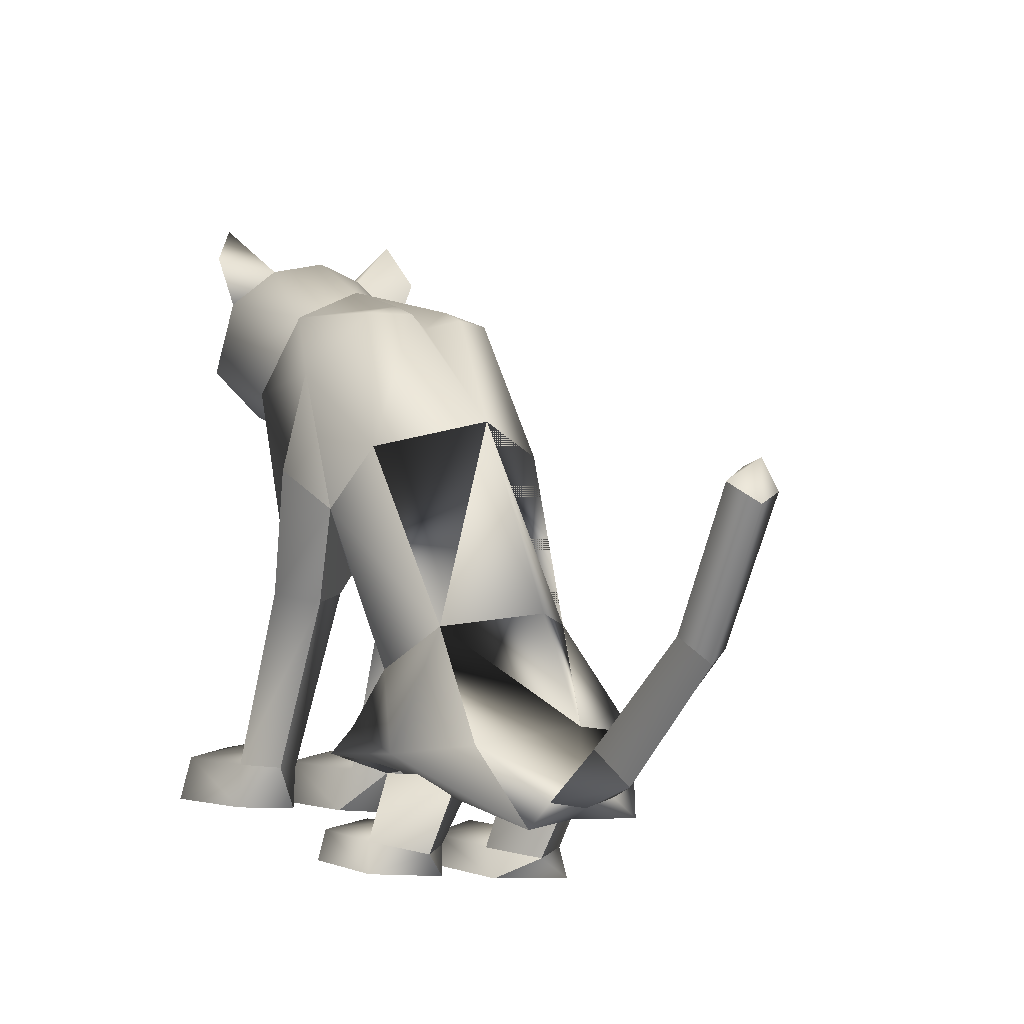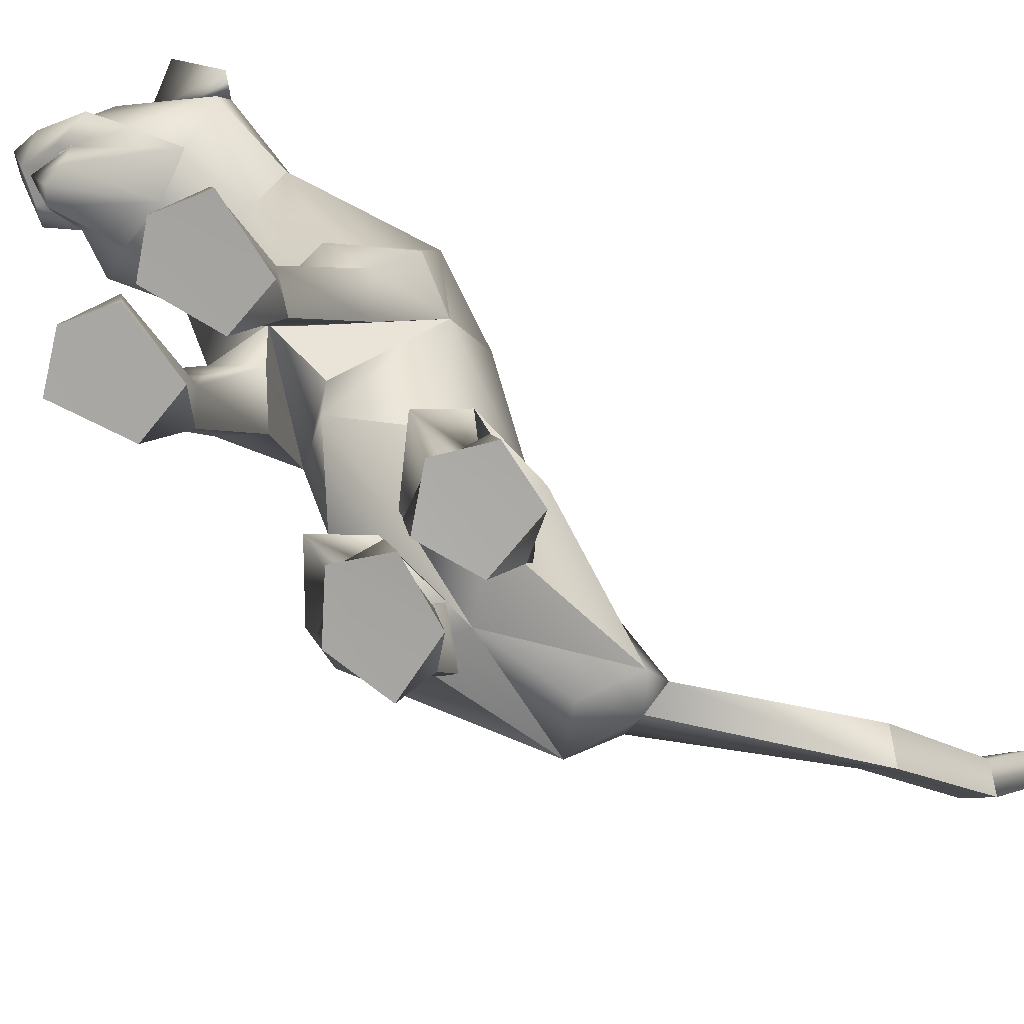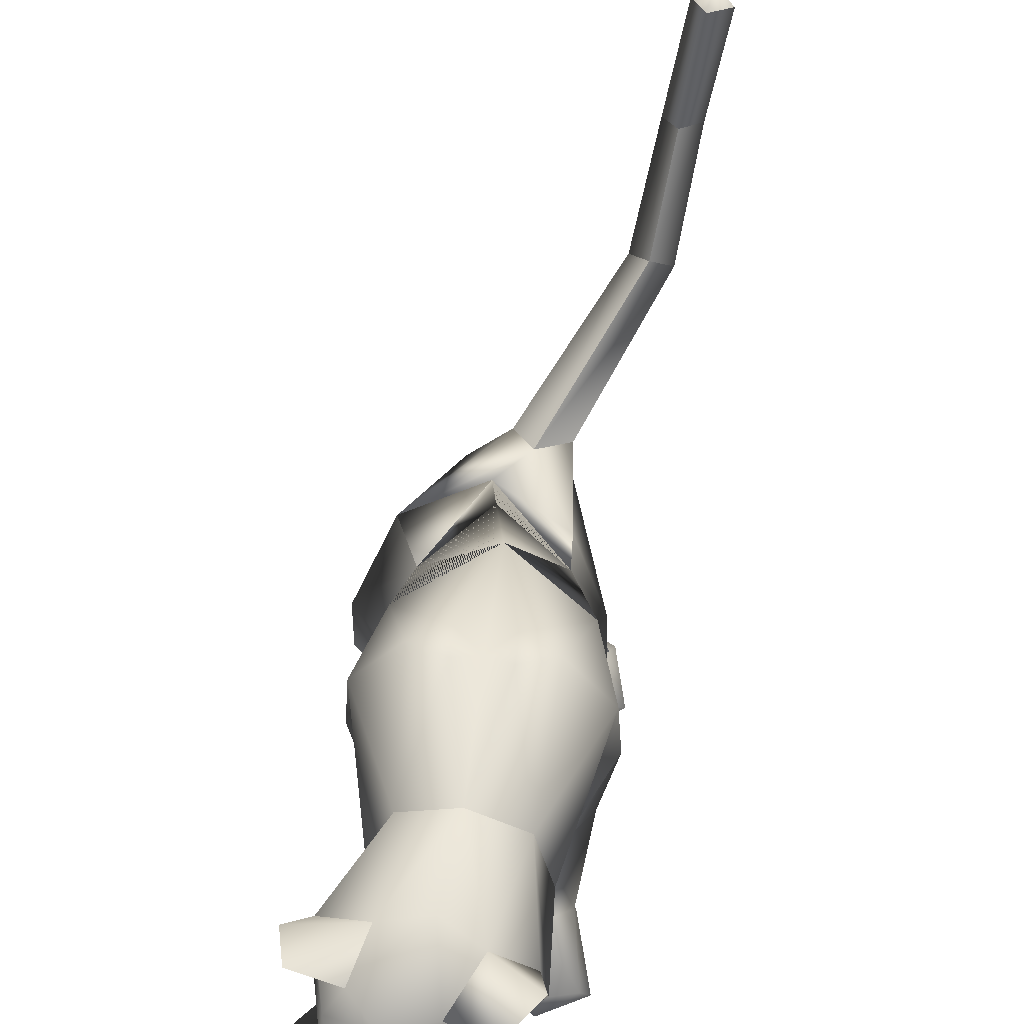
<metadata>
{"format":"obj","ext":"obj","renderer":"f3d","projection":"perspective","resolution":1024,"background":"white","views":[{"elev":-5.5,"azim":149.7,"up":"+Y"},{"elev":-69.3,"azim":51.8,"up":"+Y"},{"elev":78.6,"azim":9.5,"up":"+Y"}]}
</metadata>
<code>
o sit_look_meshes[0].002
v -0.1138 0.3396 0.4492
v -0.1205 0.3378 0.4623
v -0.1078 0.2931 0.4291
v -0.03337 0.4181 0.47
v 0.1149 0.3447 0.3538
v -0.008155 0.4662 0.4459
v -0.1022 0.443 0.4836
v -0.0837 0.4026 0.511
v -0.1226 0.3547 0.4999
v -0.007346 0.347 0.4758
v -0.0621 0.3245 0.4817
v -0.1431 0.3222 0.4565
v -0.1684 0.342 0.431
v -0.1279 0.4087 0.5189
v -0.1492 0.4007 0.4899
v -0.1321 0.416 0.4435
v -0.1306 0.4618 0.4183
v -0.1704 0.3349 0.3235
v -0.06675 0.4985 0.4263
v -0.1205 0.3378 0.4623
v -0.131 0.3328 0.4466
v -0.1078 0.2931 0.4291
v -0.131 0.3328 0.4466
v -0.1138 0.3396 0.4492
v -0.1078 0.2931 0.4291
v -0.05923 0.3413 0.464
v -0.05504 0.2947 0.4436
v -0.07326 0.3392 0.4761
v -0.07326 0.3392 0.4761
v -0.05504 0.2947 0.4436
v -0.04848 0.3353 0.4698
v -0.04848 0.3353 0.4698
v -0.05504 0.2947 0.4436
v -0.05923 0.3413 0.464
v -0.02237 0.5066 0.2916
v 0.1564 0.1705 0.0424
v 0.1564 0.1705 0.0424
v -0.1858 0.1633 0.05983
v -0.1858 0.1633 0.05983
v -0.09767 0.3499 0.4737
v -0.09919 0.3275 0.4692
v -0.02918 0.3222 0.4437
v -0.02255 0.3647 0.4325
v -0.03828 0.3508 0.4506
v -0.119 0.3192 0.4211
v -0.1128 0.3484 0.4321
v -0.1073 0.3616 0.4136
v -0.1128 0.3484 0.4321
v -0.1073 0.3616 0.4136
v -0.119 0.3192 0.4211
v -0.02918 0.3222 0.4437
v -0.119 0.3192 0.4211
v -0.09919 0.3275 0.4692
v -0.116 0.3266 0.4838
v -0.04781 0.3141 0.4648
v -0.06712 0.2846 0.4611
v -0.1029 0.2875 0.4627
v -0.1234 0.2826 0.4443
v -0.133 0.3115 0.4402
v -0.09767 0.3499 0.4737
v -0.03828 0.3508 0.4506
v -0.02918 0.3222 0.4437
v -0.02255 0.3647 0.4325
v -0.09919 0.3275 0.4692
v -0.1749 0.5589 0.3769
v -0.1922 0.4964 0.3301
v -0.1749 0.5589 0.3769
v -0.1922 0.4964 0.3301
v 0.1118 0.5129 0.3566
v 0.06605 0.5682 0.4219
v 0.1118 0.5129 0.3566
v 0.06605 0.5682 0.4219
v -0.05096 -0.2902 -0.3594
v 0.05256 -0.2817 0.2168
v 0.1055 -0.2652 0.366
v 0.036 -0.2712 0.3304
v 0.036 -0.2712 0.3304
v 0.04279 -0.213 0.3318
v 0.05256 -0.2817 0.2168
v 0.1384 -0.2796 0.2132
v 0.1764 -0.2683 0.3252
v 0.16 -0.2101 0.3263
v 0.09917 -0.1963 0.3452
v 0.1764 -0.2683 0.3252
v 0.1384 -0.2796 0.2132
v 0.05256 -0.2817 0.2168
v 0.1055 -0.2652 0.366
v -0.01975 -0.2845 0.2194
v 0.01004 -0.2722 0.3315
v -0.05626 -0.2716 0.3722
v -0.1084 -0.2886 0.2212
v -0.1336 -0.2797 0.3359
v -0.05626 -0.2716 0.3722
v -0.05786 -0.2031 0.3508
v -0.1201 -0.2214 0.3366
v 0.01004 -0.2722 0.3315
v -0.001334 -0.2149 0.3332
v -0.1084 -0.2886 0.2212
v -0.01975 -0.2845 0.2194
v -0.01975 -0.2845 0.2194
v -0.1336 -0.2797 0.3359
v 0.1139 -0.2095 -0.1885
v -0.2339 -0.1802 -0.1407
v 0.1265 0.03619 -1.016
v 0.1183 0.08558 -1.004
v 0.151 0.0605 -0.9879
v 0.0905 0.05218 -0.9952
v 0.1144 0.07958 -0.9653
v 0.0905 0.05218 -0.9952
v 0.1144 0.07958 -0.9653
v 0.151 0.0605 -0.9879
v 0.1265 0.03619 -1.016
v 0.1344 -0.3601 -0.1702
v 0.02766 -0.3645 -0.1679
v 0.01072 -0.351 -0.07341
v 0.09178 -0.3373 -0.03174
v 0.07407 -0.2922 -0.04903
v 0.1622 -0.3443 -0.08278
v 0.01033 -0.3102 -0.06121
v 0.1489 -0.3052 -0.07727
v 0.02766 -0.3645 -0.1679
v 0.09178 -0.3373 -0.03174
v 0.1344 -0.3601 -0.1702
v 0.1622 -0.3443 -0.08278
v 0.02766 -0.3645 -0.1679
v 0.01072 -0.351 -0.07341
v -0.1531 -0.3697 -0.1782
v -0.04874 -0.3688 -0.169
v -0.1597 -0.3103 -0.07025
v -0.08422 -0.2953 -0.04037
v -0.1583 -0.3504 -0.07721
v -0.07798 -0.3389 -0.02082
v -0.01019 -0.3516 -0.07215
v -0.02171 -0.3112 -0.0594
v -0.04874 -0.3688 -0.169
v -0.01019 -0.3516 -0.07215
v -0.07798 -0.3389 -0.02082
v -0.04874 -0.3688 -0.169
v -0.1531 -0.3697 -0.1782
v -0.1583 -0.3504 -0.07721
v -0.02411 0.3671 -0.02134
v -0.01473 0.445 0.1653
v 0.1021 0.2987 0.2263
v 0.06774 0.4044 0.1781
v -0.1253 0.2917 0.2246
v -0.09473 0.4 0.1797
v -0.01035 0.224 0.2474
v -0.01473 0.445 0.1653
v 0.06774 0.4044 0.1781
v 0.1021 0.2987 0.2263
v -0.1253 0.2917 0.2246
v -0.09473 0.4 0.1797
v -0.01035 0.224 0.2474
v -0.003399 -0.00396 0.05901
v -0.0281 0.223 -0.1845
v 0.1011 0.1902 -0.1132
v -0.003399 -0.00396 0.05901
v -0.156 0.1931 -0.08973
v 0.01462 0.3965 -0.01253
v 0.1052 0.1035 0.1545
v 0.1052 0.1035 0.1545
v -0.1158 0.09653 0.1654
v -0.06271 0.3951 -0.007918
v -0.1158 0.09653 0.1654
v 0.04956 0.2838 0.3492
v -0.04371 0.3522 0.3857
v 0.01714 0.3277 0.4206
v -0.1335 0.3224 0.3885
v 0.04956 0.2838 0.3492
v -0.02289 0.2692 0.3311
v -0.1031 0.2783 0.3329
v -0.1031 0.2783 0.3329
v -0.09139 0.4898 0.31
v -0.1087 0.4912 0.386
v -0.1603 0.434 0.3116
v -0.1087 0.4912 0.386
v -0.1603 0.434 0.3116
v -0.1087 0.4912 0.386
v -0.09139 0.4898 0.31
v -0.1603 0.434 0.3116
v 0.03944 0.4945 0.3207
v 0.003057 0.4937 0.4035
v 0.1002 0.4425 0.3306
v 0.1002 0.4425 0.3306
v 0.03944 0.4945 0.3207
v 0.003057 0.4937 0.4035
v 0.003065 0.4937 0.4035
v -0.01942 -0.07987 0.0488
v -0.05588 -0.03157 -0.282
v 0.02998 0.0136 0.1208
v 0.09181 -0.003682 0.05838
v 0.08269 0.02845 0.1673
v 0.1396 0.008694 0.09997
v 0.02998 0.0136 0.1208
v 0.09181 -0.003682 0.05838
v 0.09181 -0.003682 0.05838
v -0.03872 0.01172 0.126
v -0.1023 -0.004523 0.07355
v -0.08501 0.02271 0.1803
v -0.1483 0.002628 0.1233
v -0.1023 -0.004523 0.07355
v -0.03872 0.01172 0.126
v -0.1023 -0.004523 0.07355
v -0.0724 -0.1756 -0.3434
v -0.0724 -0.1756 -0.3434
v 0.09557 -0.2254 0.1696
v 0.1346 -0.221 0.2161
v 0.08862 -0.1875 0.2444
v 0.09557 -0.2254 0.1696
v 0.05856 -0.2248 0.1998
v 0.09557 -0.2254 0.1696
v -0.03173 -0.2284 0.203
v -0.05883 -0.1935 0.2494
v -0.1074 -0.2301 0.2244
v -0.07379 -0.2318 0.1749
v -0.07379 -0.2318 0.1749
v -0.07379 -0.2318 0.1749
v -0.05928 -0.2631 -0.4406
v -0.02118 -0.276 -0.4386
v -0.025 -0.2542 -0.4128
v 0.02799 -0.2695 -0.4364
v 0.02799 -0.2695 -0.4364
v -0.02118 -0.276 -0.4386
v -0.025 -0.2542 -0.4128
v -0.025 -0.2542 -0.4128
v -0.05928 -0.2631 -0.4406
v -0.02118 -0.276 -0.4386
v 0.03411 -0.3025 -0.3959
v 0.03411 -0.3025 -0.3959
v 0.03411 -0.3025 -0.3959
v -0.1194 -0.2892 -0.3965
v -0.1194 -0.2892 -0.3965
v -0.1194 -0.2892 -0.3965
v 0.129 -0.2085 -0.698
v 0.1021 -0.2504 -0.7284
v 0.0931 -0.1757 -0.6899
v 0.0931 -0.1757 -0.6899
v 0.06237 -0.2125 -0.7071
v 0.1021 -0.2504 -0.7284
v 0.1021 -0.2504 -0.7284
v 0.06237 -0.2125 -0.7071
v 0.0931 -0.1757 -0.6899
v 0.1021 -0.2504 -0.7284
v 0.129 -0.2085 -0.698
v 0.0931 -0.1757 -0.6899
v -0.01965 -0.2016 -0.07328
v 0.03958 -0.2531 -0.162
v 0.1352 -0.208 -0.06406
v 0.03958 -0.2531 -0.162
v 0.07774 -0.1723 -0.01251
v 0.03958 -0.2531 -0.162
v -0.05955 -0.1986 -0.07367
v -0.1548 -0.2224 -0.1836
v -0.219 -0.1664 -0.08376
v -0.1548 -0.2224 -0.1836
v -0.1267 -0.1602 -0.01077
v -0.1548 -0.2224 -0.1836
v 0.1123 -0.1226 -0.9045
v 0.1123 -0.1226 -0.9045
v 0.07734 -0.104 -0.8781
v 0.103 -0.07092 -0.852
v 0.07734 -0.104 -0.8781
v 0.1123 -0.1226 -0.9045
v 0.1369 -0.09197 -0.8758
v 0.1369 -0.09197 -0.8758
v 0.103 -0.07092 -0.852
v 0.103 -0.07092 -0.852
v 0.1044 -0.2337 -0.1626
v 0.03774 -0.2358 -0.2304
v -0.01522 -0.232 -0.1796
v 0.03774 -0.2358 -0.2304
v 0.05484 -0.2276 -0.1444
v 0.1044 -0.2337 -0.1626
v 0.03774 -0.2358 -0.2304
v -0.01522 -0.232 -0.1796
v 0.05484 -0.2276 -0.1444
v -0.06461 -0.2322 -0.1813
v -0.1311 -0.2172 -0.2578
v -0.1862 -0.2247 -0.1882
v -0.1181 -0.231 -0.1455
v -0.1311 -0.2172 -0.2578
v -0.06461 -0.2322 -0.1813
v -0.1311 -0.2172 -0.2578
v -0.1862 -0.2247 -0.1882
v -0.1181 -0.231 -0.1455
v 0.07083 -0.2954 -0.1187
v 0.1273 -0.3197 -0.1559
v 0.1273 -0.3197 -0.1559
v 0.06225 -0.3357 -0.1978
v 0.07083 -0.2954 -0.1187
v 0.06225 -0.3357 -0.1978
v 0.06225 -0.3357 -0.1978
v 0.01778 -0.3247 -0.1494
v 0.01778 -0.3247 -0.1494
v 0.06225 -0.3357 -0.1978
v -0.04678 -0.3291 -0.1507
v -0.09752 -0.3033 -0.1109
v -0.1023 -0.3429 -0.1982
v -0.1565 -0.3301 -0.1534
v -0.1023 -0.3429 -0.1982
v -0.1565 -0.3301 -0.1534
v -0.1023 -0.3429 -0.1982
v -0.09752 -0.3033 -0.1109
v -0.04678 -0.3291 -0.1507
v -0.1023 -0.3429 -0.1982
v 0.06773 0.3807 -0.03226
v 0.01204 0.3795 -0.05285
v 0.1421 0.2988 0.004503
v 0.1219 0.1141 -0.03091
v 0.1219 0.1141 -0.03091
v 0.1219 0.1141 -0.03091
v 0.1219 0.1141 -0.03091
v 0.1219 0.1141 -0.03091
v 0.1219 0.1141 -0.03091
v -0.1825 0.292 0.02319
v -0.1175 0.3775 -0.02098
v -0.06529 0.3784 -0.04776
v -0.1533 0.1169 -0.006959
v -0.1533 0.1169 -0.006959
v -0.1533 0.1169 -0.006959
v -0.1533 0.1169 -0.006959
v -0.1533 0.1169 -0.006959
v 0.06549 -0.09816 -0.07847
v 0.05646 -0.04787 -0.213
v 0.06549 -0.09816 -0.07847
v 0.05646 -0.04787 -0.213
v 0.05646 -0.04787 -0.213
v 0.06549 -0.09816 -0.07847
v 0.04958 -0.199 -0.2921
v 0.04958 -0.199 -0.2921
v 0.04958 -0.199 -0.2921
v -0.1454 -0.03924 -0.182
v -0.1335 -0.08927 -0.04779
v -0.1454 -0.03924 -0.182
v -0.1335 -0.08927 -0.04779
v -0.1335 -0.08927 -0.04779
v -0.1454 -0.03924 -0.182
v -0.1941 -0.1812 -0.2739
v -0.1939 -0.1812 -0.2738
v -0.1939 -0.1812 -0.2738
v -0.003352 0.04241 0.152
v -0.003352 0.04241 0.152
v -0.003352 0.04241 0.152
v -0.003352 0.04241 0.152
v -0.003352 0.04241 0.152
v -0.003352 0.04241 0.152
v -0.003352 0.04241 0.152
v -0.06209 -0.2629 -0.2159
v -0.06209 -0.2629 -0.2159
v -0.06209 -0.2629 -0.2159
v -0.6886 -0.08061 0.9927
v -0.6886 -0.08061 0.9927
v 0.02799 -0.2695 -0.4364
v -0.1939 -0.1812 -0.2738
v -0.0724 -0.1756 -0.3434
v -0.1454 -0.03924 -0.182
v -0.1928 -0.1815 -0.2729
v -0.07122 -0.1766 -0.3428
v -0.1442 -0.03963 -0.181
v -0.07256 -0.1754 -0.3435
v -0.1455 -0.03919 -0.1822
f 327 155 189
f 155 337 189
f 205 189 337
f 340 356 354
f 189 205 327
f 178 180 17
f 356 357 354
f 337 355 356
f 357 361 338
f 355 359 356
f 359 360 361
f 340 337 356
f 356 359 357
f 337 205 355
f 357 359 361
f 355 358 359
f 359 358 360
f 1 2 3
f 4 5 6
f 7 4 6
f 7 8 4
f 9 10 8
f 8 10 4
f 11 10 9
f 12 9 13
f 14 8 7
f 14 9 8
f 14 15 9
f 9 15 13
f 15 16 13
f 7 16 15
f 14 7 15
f 7 17 16
f 16 17 18
f 6 19 7
f 17 7 19
f 20 21 22
f 23 24 25
f 26 27 28
f 29 30 31
f 32 33 34
f 35 173 174
f 18 17 175
f 174 17 19
f 17 174 175
f 35 174 19
f 65 66 176
f 176 66 177
f 178 179 67
f 68 67 179
f 180 68 179
f 173 35 142
f 143 144 5
f 145 18 146
f 18 175 146
f 146 175 173
f 146 173 142
f 181 142 35
f 186 184 69
f 144 142 181
f 144 181 183
f 5 144 183
f 5 183 6
f 70 182 69
f 184 185 71
f 71 185 72
f 186 72 185
f 6 183 187
f 187 19 6
f 35 19 187
f 35 187 181
f 143 5 165
f 40 41 42
f 42 43 44
f 40 45 41
f 45 40 46
f 45 46 47
f 48 49 50
f 166 11 9
f 11 167 10
f 167 4 10
f 4 167 5
f 51 167 166
f 166 167 11
f 52 166 168
f 166 12 168
f 166 9 12
f 12 13 168
f 52 53 166
f 51 166 53
f 54 51 53
f 54 55 51
f 56 55 54
f 54 53 52
f 57 56 54
f 167 51 55
f 55 169 167
f 56 169 55
f 56 170 169
f 56 57 170
f 58 170 57
f 57 54 58
f 58 54 59
f 54 52 59
f 168 59 52
f 58 171 170
f 58 59 171
f 171 59 168
f 5 167 165
f 60 48 50
f 147 143 165
f 165 170 147
f 172 147 170
f 168 13 16
f 16 18 168
f 18 172 168
f 145 172 18
f 147 172 145
f 61 62 63
f 60 62 61
f 62 60 64
f 42 44 40
f 50 64 60
f 148 149 159
f 159 149 306
f 306 307 159
f 308 149 150
f 308 306 149
f 159 307 141
f 159 141 148
f 150 160 308
f 308 160 36
f 162 341 151
f 315 151 152
f 315 152 316
f 163 148 141
f 163 141 317
f 316 163 317
f 163 316 152
f 148 163 152
f 162 315 38
f 151 315 162
f 153 151 341
f 341 150 153
f 150 341 160
f 342 154 309
f 155 307 156
f 156 307 306
f 156 306 308
f 310 156 308
f 343 318 157
f 158 315 316
f 158 316 317
f 155 158 317
f 141 155 317
f 141 307 155
f 319 315 158
f 38 315 320
f 36 311 308
f 344 312 190
f 190 312 191
f 192 193 161
f 193 37 161
f 192 161 345
f 192 345 194
f 193 313 37
f 195 313 193
f 346 197 321
f 197 198 321
f 199 164 200
f 199 347 164
f 200 164 39
f 200 39 322
f 201 200 322
f 199 202 347
f 157 318 188
f 157 188 314
f 318 158 332
f 333 334 103
f 158 155 332
f 155 189 332
f 335 318 332
f 318 335 188
f 314 188 323
f 155 324 189
f 156 324 155
f 325 102 326
f 323 324 314
f 314 324 156
f 188 336 348
f 360 338 361
f 327 329 204
f 228 349 73
f 327 204 189
f 231 73 349
f 337 189 204
f 102 330 326
f 339 232 103
f 330 102 229
f 188 348 328
f 103 334 339
f 350 246 325
f 350 230 247
f 102 248 249
f 247 246 350
f 250 325 246
f 325 250 102
f 249 229 102
f 248 102 250
f 350 333 252
f 253 103 232
f 103 253 254
f 350 255 233
f 255 350 252
f 256 252 333
f 254 256 103
f 333 103 256
f 340 218 231
f 231 218 219
f 340 220 218
f 73 231 219
f 73 219 228
f 228 219 221
f 331 228 221
f 331 221 220
f 331 220 205
f 340 205 220
f 206 195 207
f 74 75 76
f 77 78 79
f 80 75 74
f 80 81 75
f 82 208 83
f 82 207 208
f 84 85 82
f 82 85 207
f 207 85 209
f 85 86 209
f 87 82 83
f 77 87 78
f 78 87 83
f 192 194 210
f 195 193 207
f 79 210 211
f 194 196 210
f 84 82 87
f 192 207 193
f 78 210 79
f 78 208 210
f 78 83 208
f 207 192 208
f 211 210 196
f 210 208 192
f 277 278 257
f 253 279 254
f 252 277 257
f 277 256 280
f 256 254 279
f 279 280 256
f 252 256 277
f 279 253 281
f 268 269 249
f 246 270 250
f 246 251 270
f 270 251 271
f 250 268 248
f 249 248 268
f 268 250 272
f 270 272 250
f 296 282 297
f 282 296 283
f 298 283 296
f 297 284 299
f 284 297 285
f 285 297 282
f 300 301 281
f 281 301 279
f 127 302 128
f 301 302 127
f 301 127 129
f 129 303 301
f 130 131 132
f 133 130 132
f 133 134 130
f 133 135 134
f 131 129 127
f 130 129 131
f 129 130 303
f 134 303 130
f 134 304 303
f 134 135 304
f 135 305 304
f 136 137 138
f 137 139 138
f 137 140 139
f 212 199 213
f 88 89 90
f 91 90 92
f 93 94 95
f 96 97 93
f 97 94 93
f 97 213 94
f 95 94 213
f 95 213 214
f 95 214 98
f 214 215 98
f 98 215 99
f 96 100 97
f 97 100 212
f 97 212 213
f 216 214 201
f 214 213 199
f 100 217 212
f 217 203 212
f 202 212 203
f 199 212 202
f 101 93 95
f 101 95 98
f 91 88 90
f 201 214 200
f 199 200 214
f 286 287 273
f 288 113 289
f 113 114 289
f 115 116 117
f 117 116 118
f 269 268 288
f 119 117 290
f 120 288 290
f 291 269 288
f 292 293 274
f 275 274 293
f 115 117 119
f 276 275 286
f 293 286 275
f 118 113 120
f 119 290 294
f 273 276 286
f 119 294 121
f 121 294 295
f 120 290 117
f 288 120 113
f 122 123 124
f 117 118 120
f 122 125 123
f 115 119 121
f 126 125 122
f 234 353 235
f 223 235 353
f 236 224 234
f 237 238 225
f 238 226 225
f 238 239 226
f 227 226 239
f 234 224 222
f 240 241 258
f 104 105 106
f 105 107 108
f 259 260 109
f 110 109 261
f 242 262 241
f 243 263 244
f 109 260 261
f 111 261 264
f 244 263 265
f 104 107 105
f 110 261 111
f 111 259 112
f 105 108 106
f 259 111 264
f 109 112 259
f 265 245 244
f 258 241 262
f 266 245 265
f 267 262 242
f 158 337 155
f 327 156 155
f 327 331 205
f 6 184 5
f 72 186 69
f 205 354 355
f 355 357 358
f 357 360 358
f 205 340 354
f 355 354 357
f 357 338 360

</code>
